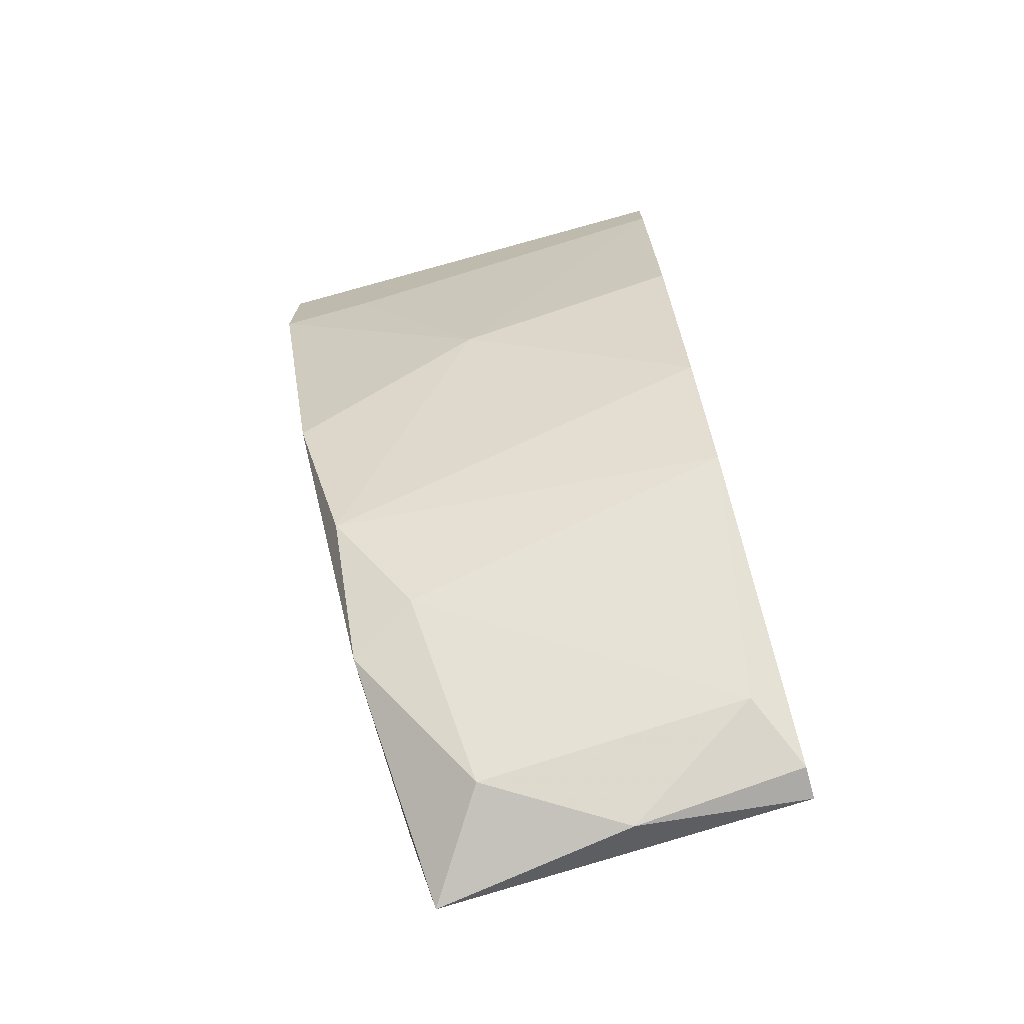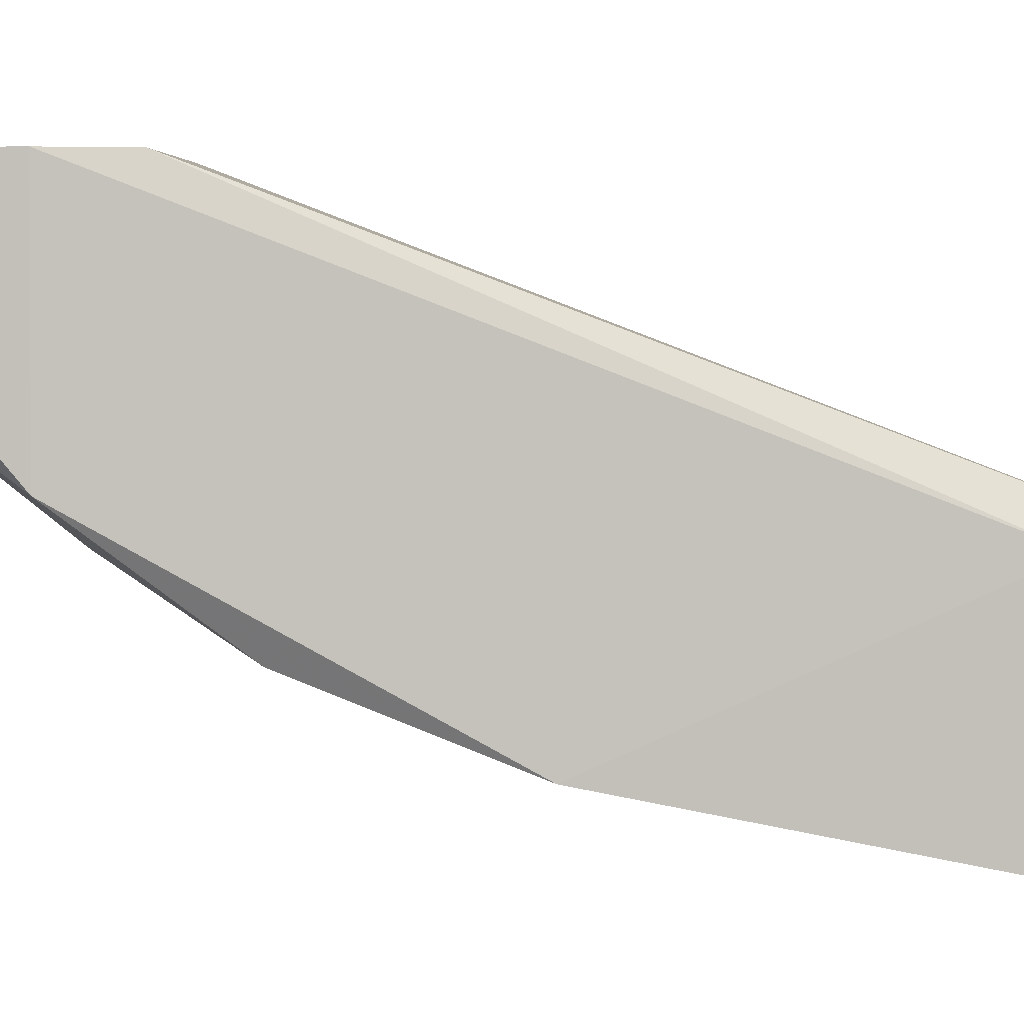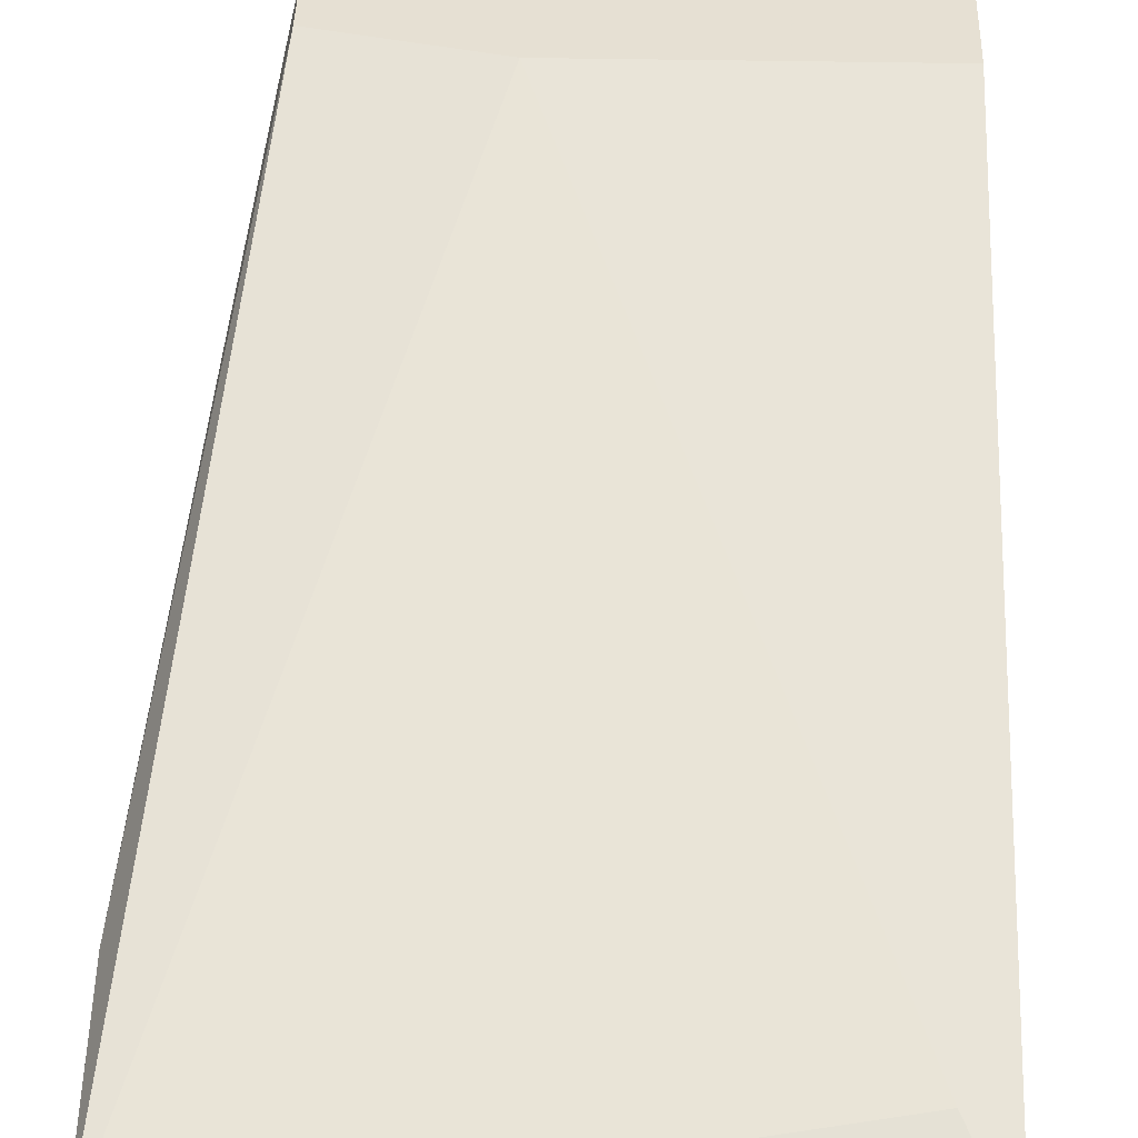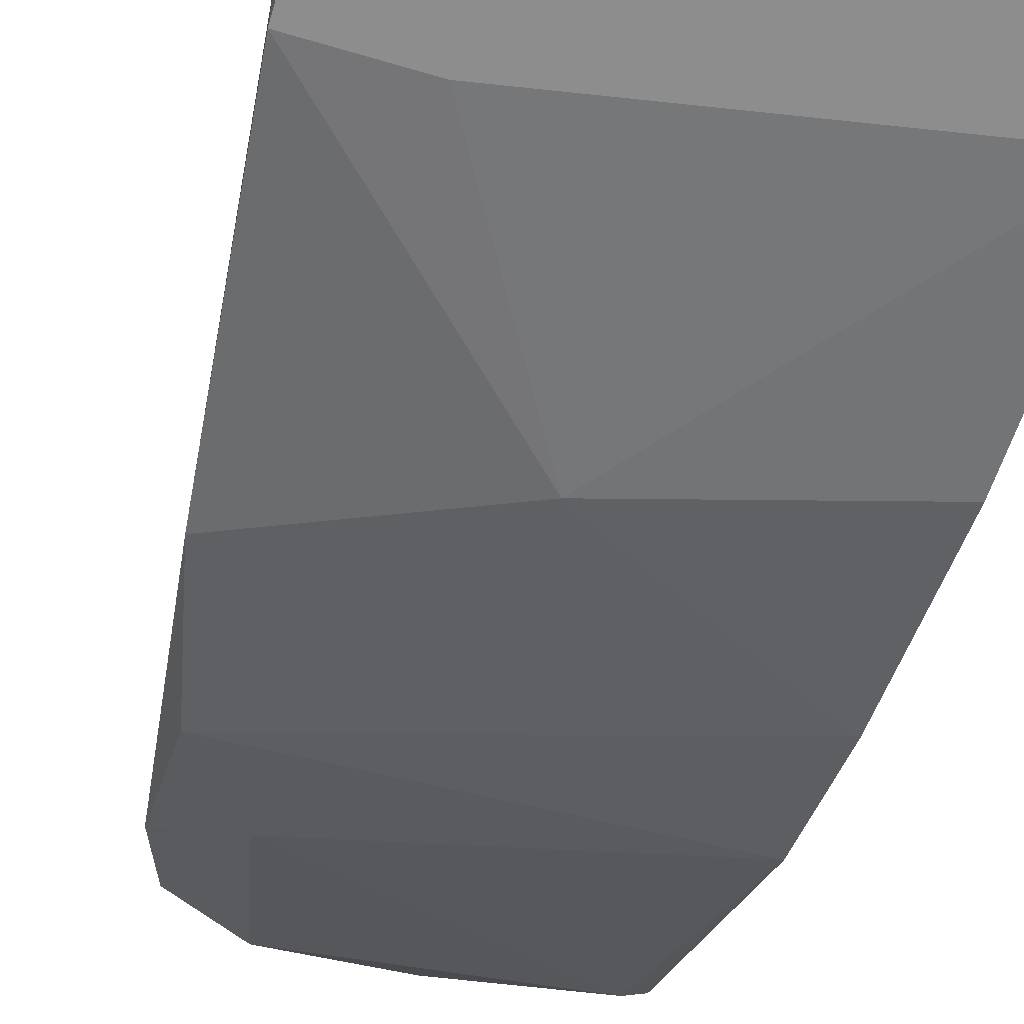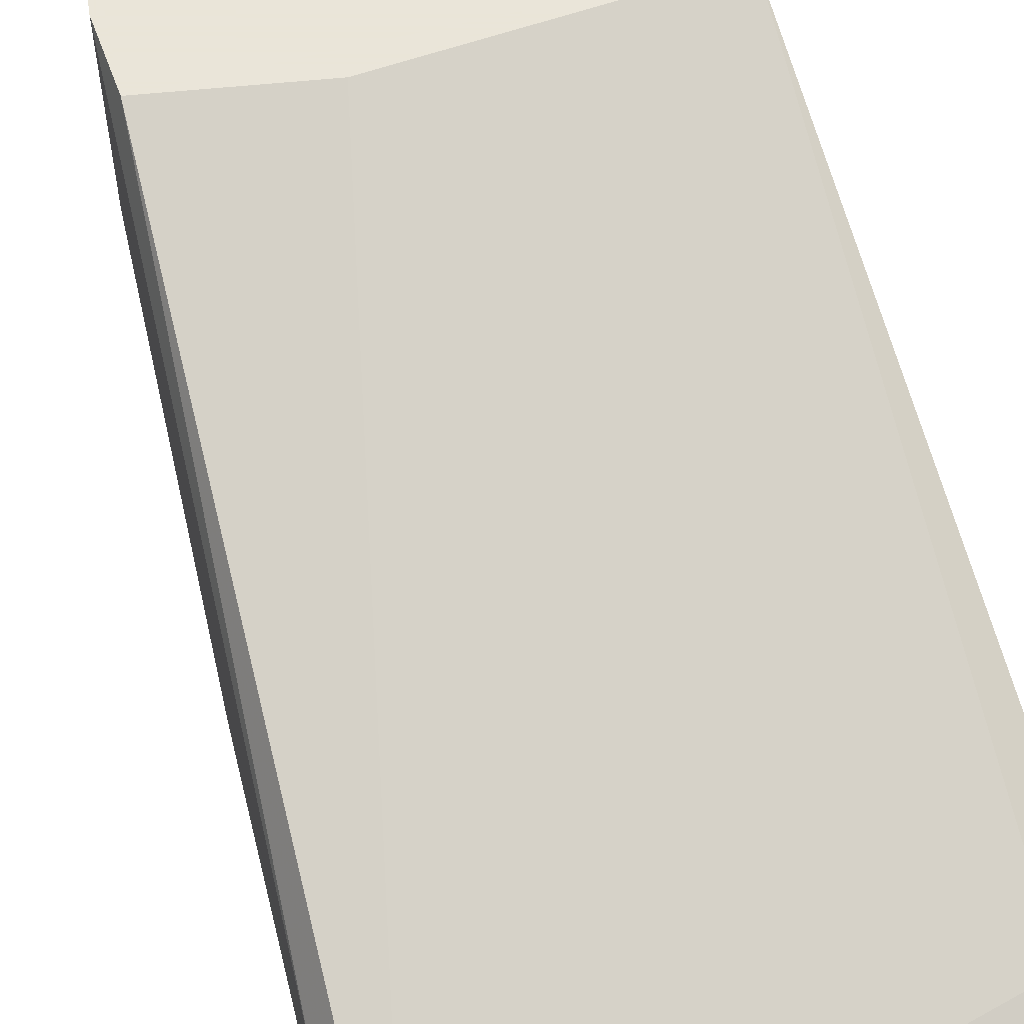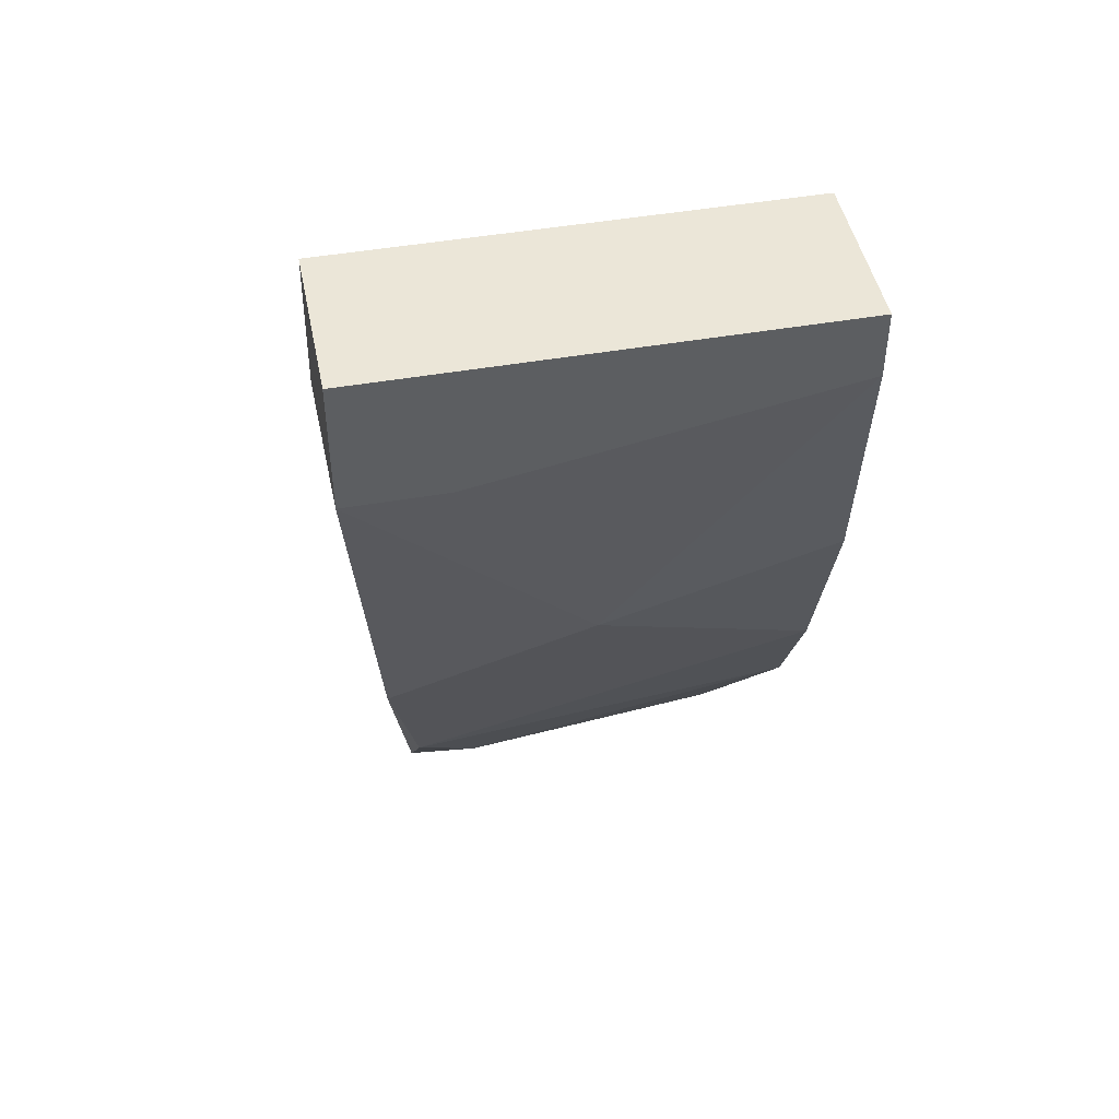
<metadata>
{"format":"obj","ext":"obj","renderer":"f3d","projection":"perspective","resolution":1024,"background":"white","views":[{"elev":-72.9,"azim":-164.6,"up":"+Y"},{"elev":2.1,"azim":82.6,"up":"+Z"},{"elev":38.3,"azim":-178.6,"up":"+Z"},{"elev":-64.6,"azim":163.5,"up":"+Z"},{"elev":58.6,"azim":160.0,"up":"+Z"},{"elev":46.5,"azim":168.7,"up":"+Y"}]}
</metadata>
<code>
v 0.01412 -0.03884 -0.0231
v 0.01412 -0.04098 -0.02951
v 0.01412 -0.04098 -0.0231
v 0.01412 -0.03671 -0.03271
v 0.008776 -0.02817 -0.03592
v 0.001299 -0.04526 -0.0231
v 0.001299 -0.04526 -0.02417
v 0.001299 -0.01642 -0.03165
v 0.001299 -0.01642 -0.03699
v 0.001299 -0.01856 -0.03699
v 0.001299 -0.03778 -0.0231
v 0.001299 -0.02603 -0.03592
v 0.001299 -0.03243 -0.03378
v 0.001299 -0.03671 -0.03165
v 0.01091 -0.04526 -0.02631
v 0.009842 -0.03778 -0.0231
v 0.002367 -0.04419 -0.02631
v 0.002367 -0.01856 -0.03058
v 0.01519 -0.03137 -0.03485
v 0.01198 -0.03991 -0.03058
v 0.00664 -0.04632 -0.02417
v 0.01625 -0.02176 -0.03058
v 0.01625 -0.01642 -0.03165
v 0.01625 -0.01642 -0.03699
v 0.01625 -0.02069 -0.03699
v 0.01305 -0.04632 -0.0231
v 0.01305 -0.02069 -0.03699
f 5 12 10
f 7 8 12
f 8 7 11
f 8 23 9
f 12 8 9
f 27 9 24
f 9 23 24
f 7 12 14
f 1 11 26
f 26 21 15
f 23 1 22
f 24 23 22
f 19 4 5
f 7 21 6
f 11 7 6
f 21 26 6
f 26 11 6
f 4 19 2
f 26 15 2
f 19 22 2
f 21 7 17
f 7 14 17
f 15 21 17
f 1 23 16
f 11 1 16
f 11 16 18
f 23 8 18
f 8 11 18
f 16 23 18
f 27 24 25
f 24 22 25
f 22 19 25
f 5 27 25
f 19 5 25
f 14 12 13
f 4 14 13
f 12 5 13
f 5 4 13
f 14 4 20
f 4 2 20
f 2 15 20
f 17 14 20
f 15 17 20
f 1 26 3
f 22 1 3
f 26 2 3
f 2 22 3
f 9 27 10
f 12 9 10
f 27 5 10

</code>
